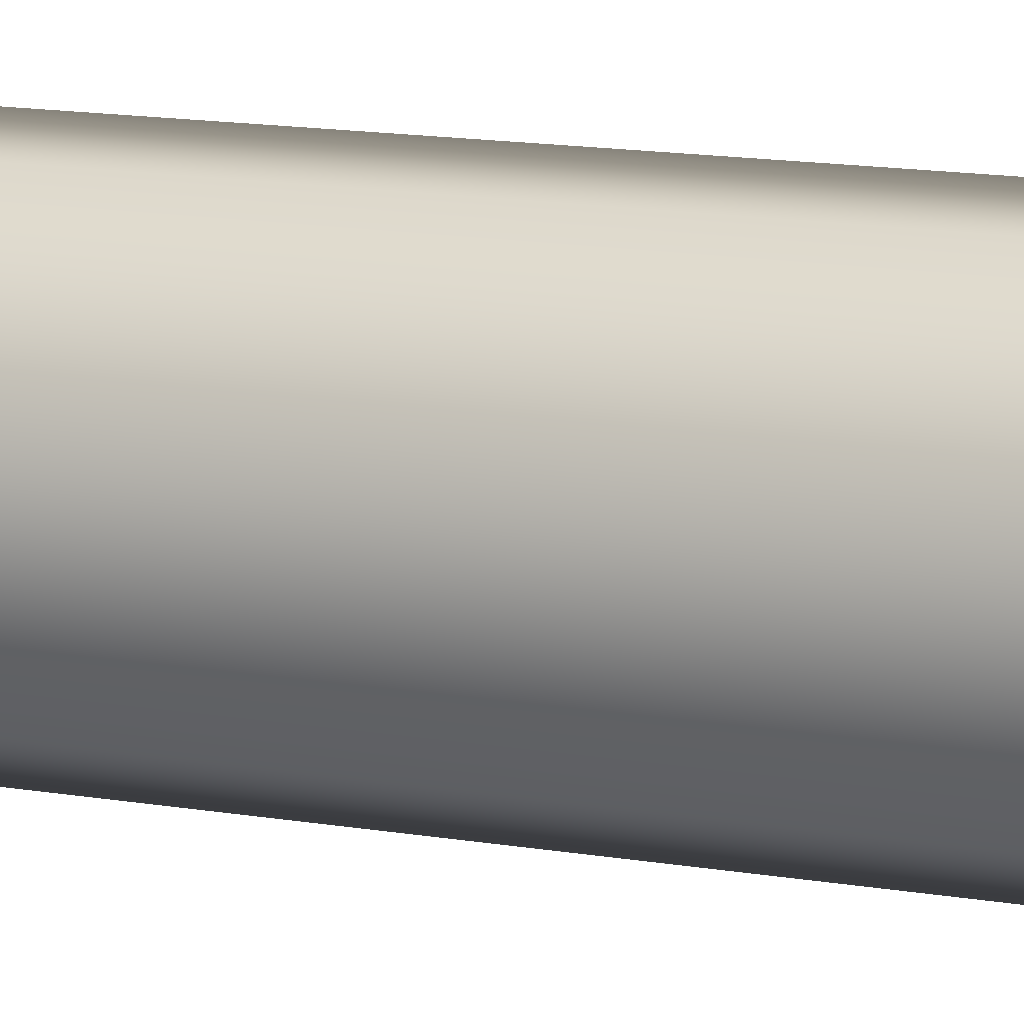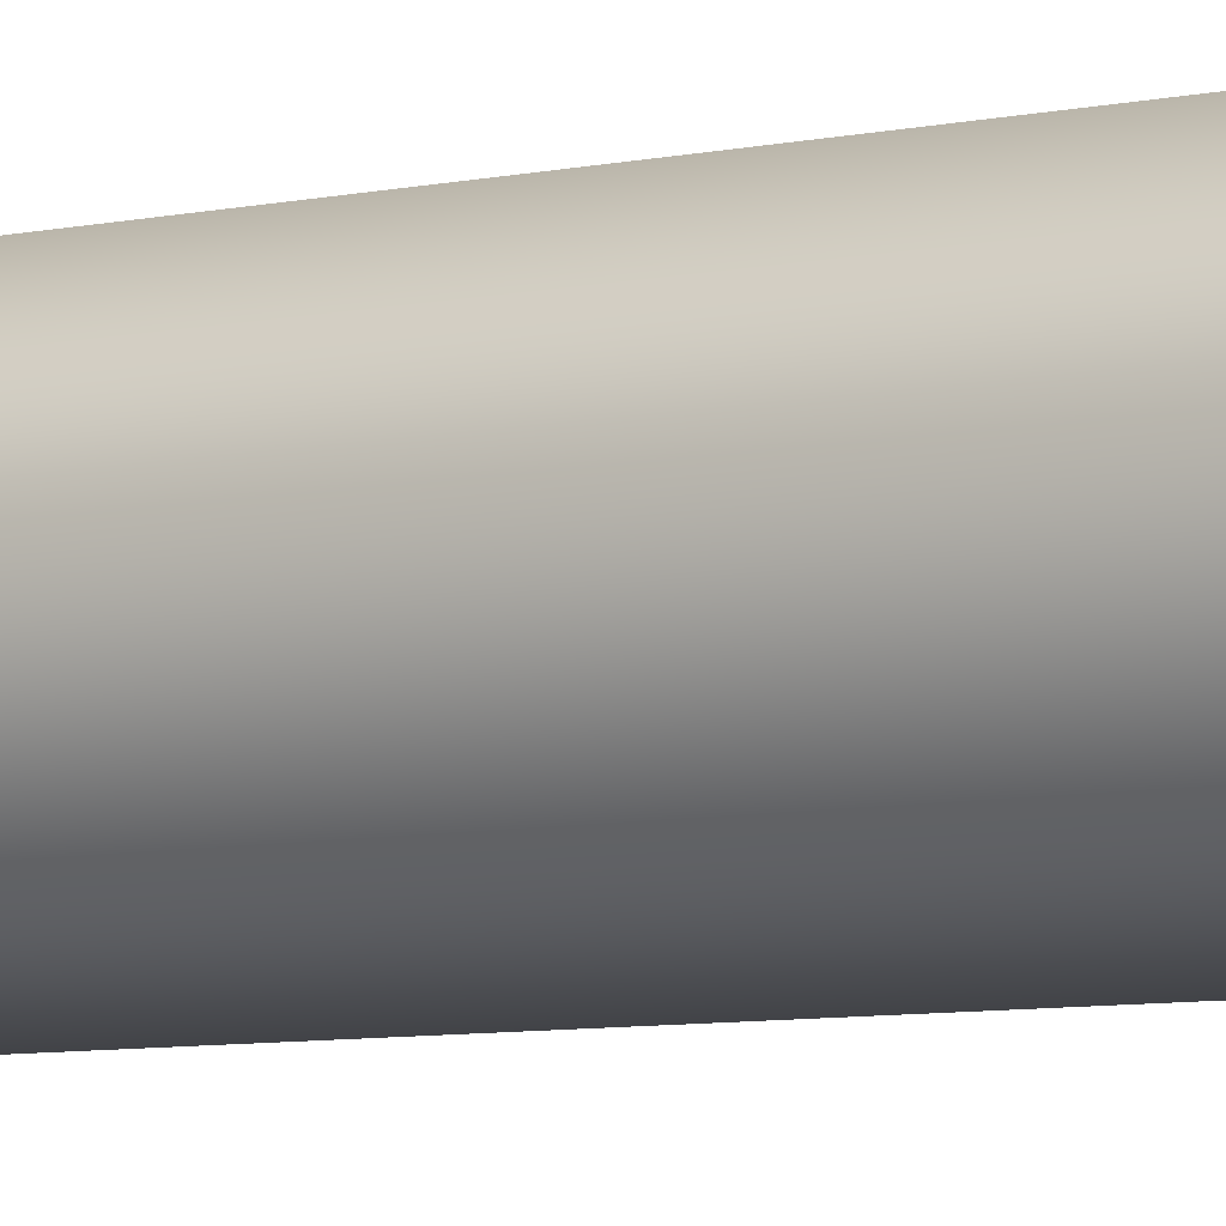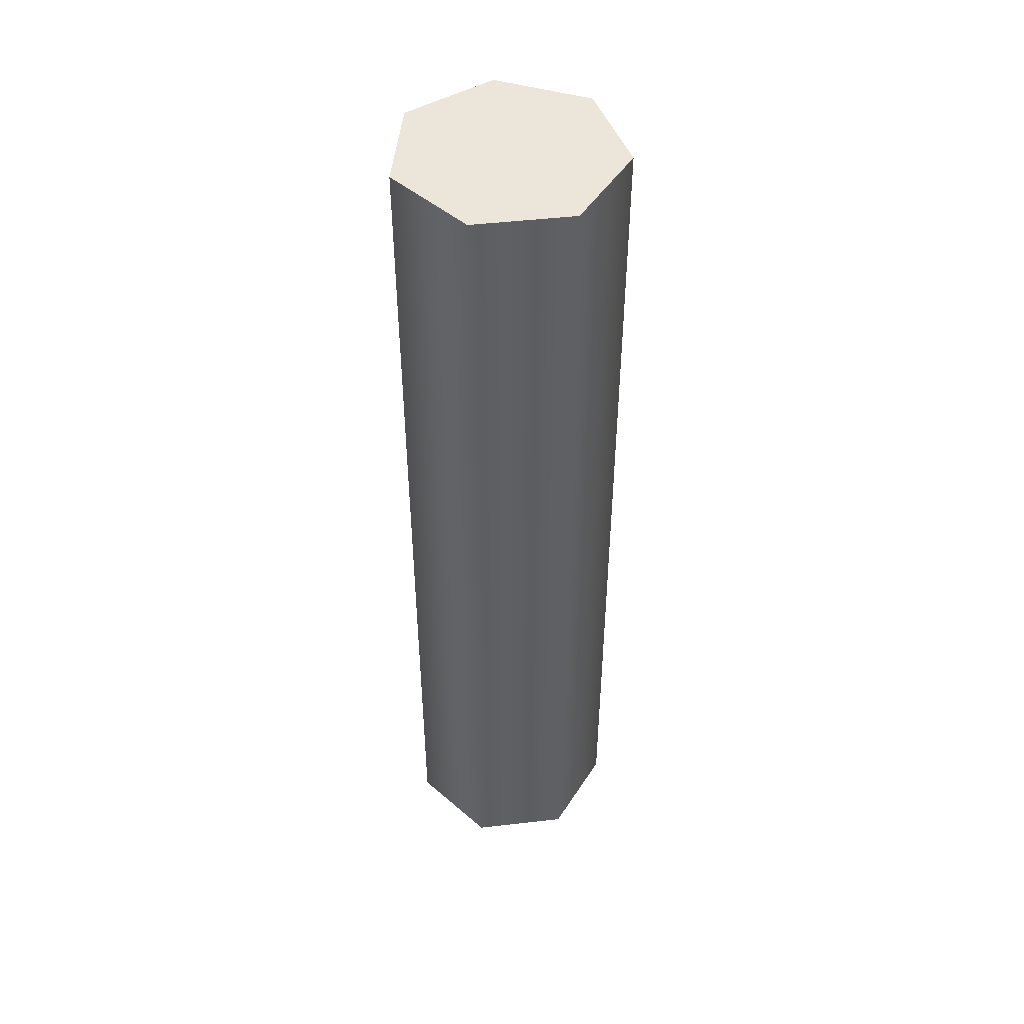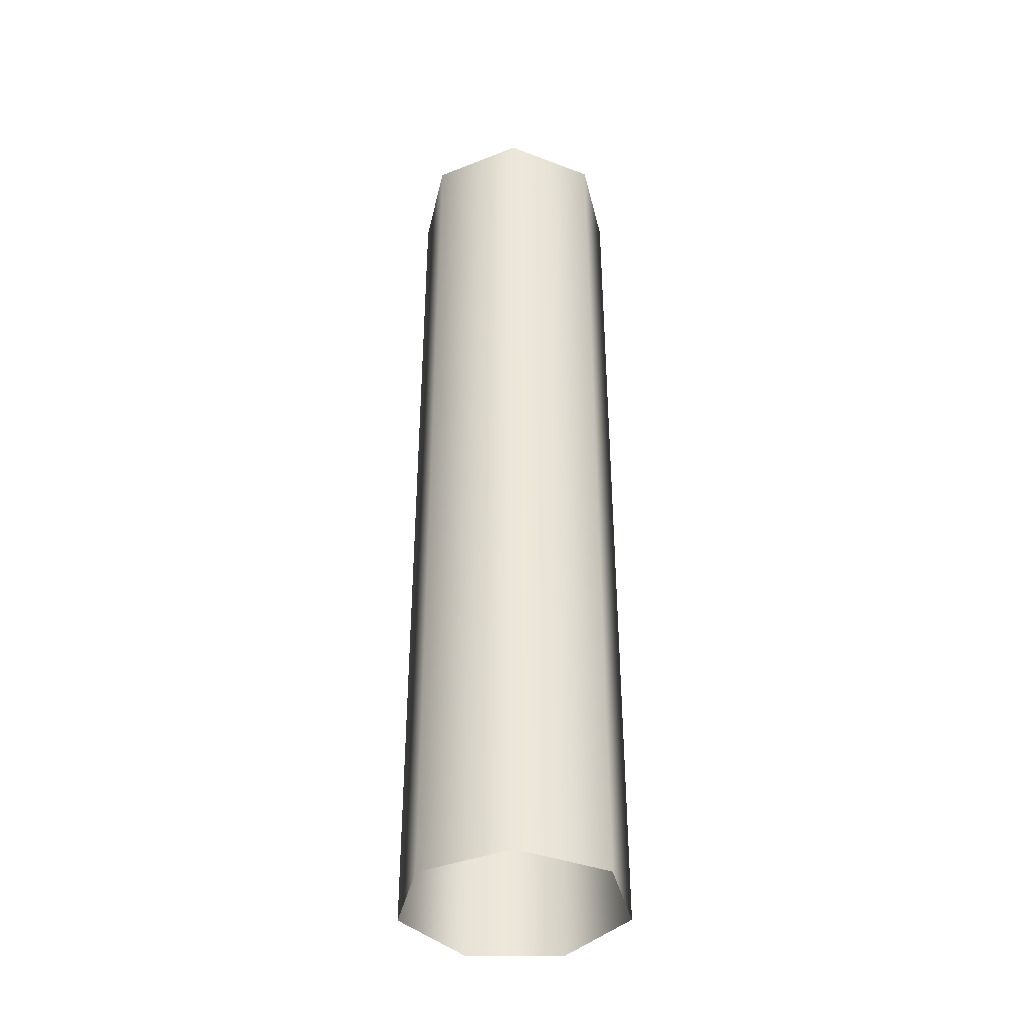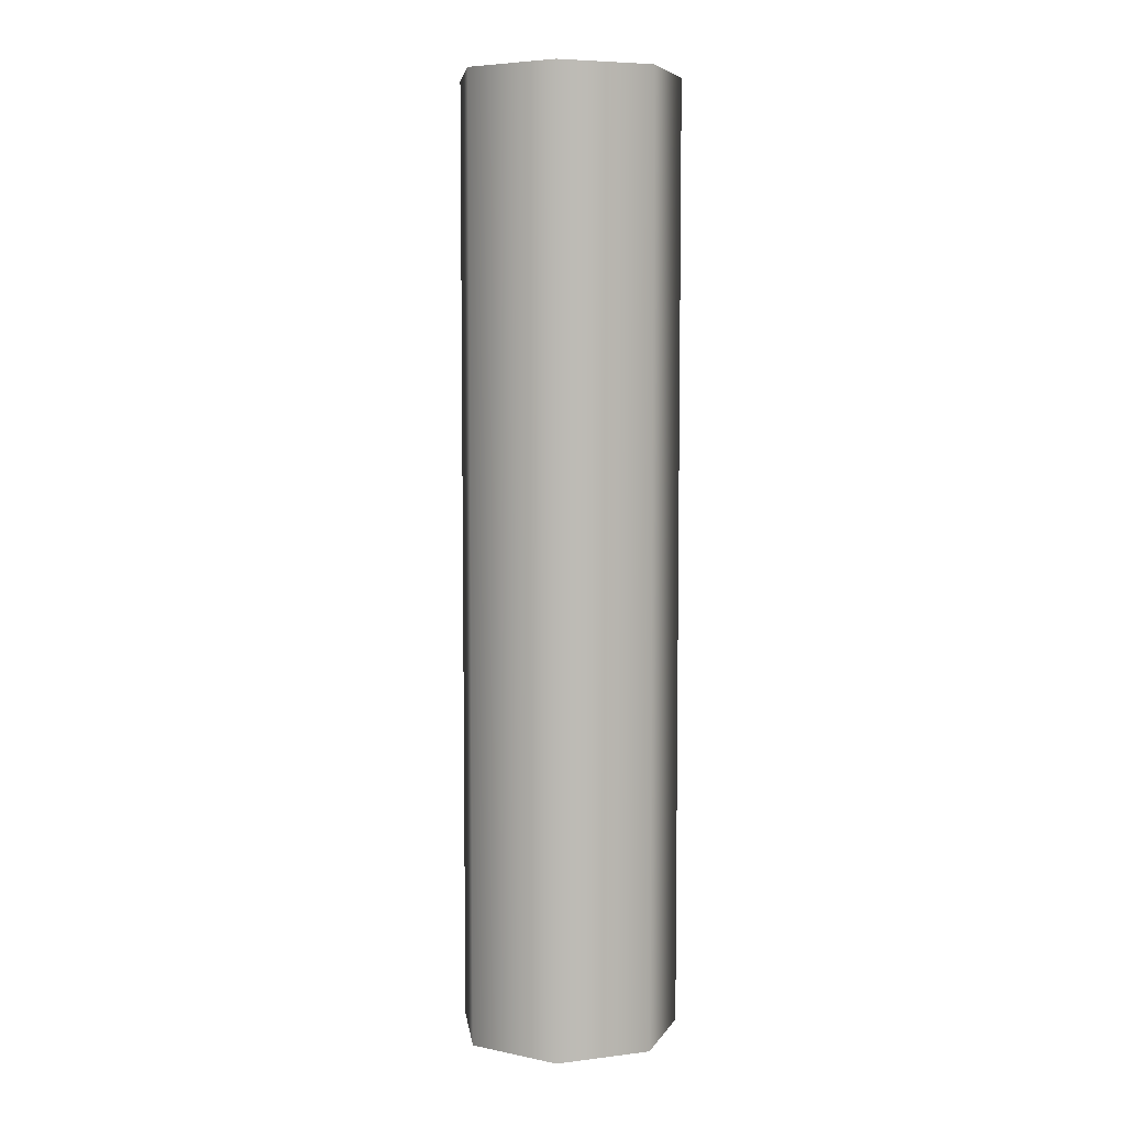
<metadata>
{"format":"obj","ext":"obj","renderer":"f3d","projection":"perspective","resolution":1024,"background":"white","views":[{"elev":12.7,"azim":-67.0,"up":"+Y"},{"elev":-7.1,"azim":122.8,"up":"+Y"},{"elev":47.5,"azim":-33.1,"up":"+Z"},{"elev":-39.2,"azim":154.7,"up":"+Z"},{"elev":6.2,"azim":57.1,"up":"+Z"}]}
</metadata>
<code>
g pCylinder17
v 0.176 0.3857 0.008714
v 0.176 0.3857 3.446
v -0.1762 0.3856 3.446
v -0.1762 0.3856 0.008714
v -0.3956 0.1102 3.446
v -0.3956 0.1102 0.008714
v -0.3956 0.1102 0.008714
v -0.3956 0.1102 3.446
v -0.3171 -0.2331 3.446
v -0.3171 -0.2331 0.008714
v 0.000181 -0.3857 3.446
v 0.000181 -0.3857 0.008714
v 0.000181 -0.3857 0.008714
v 0.000181 -0.3857 3.446
v 0.3174 -0.2328 3.446
v 0.3174 -0.2328 0.008714
v 0.3174 -0.2328 0.008714
v 0.3174 -0.2328 3.446
v 0.3956 0.1105 3.446
v 0.3956 0.1105 0.008714
v 0.176 0.3857 3.446
v 0.176 0.3857 0.008714
v 0.176 0.3857 3.446
v 0.3956 0.1105 3.446
v 0.3174 -0.2328 3.446
v 0.000181 -0.3857 3.446
v -0.1762 0.3856 3.446
v -0.3171 -0.2331 3.446
v -0.3956 0.1102 3.446
g pCylinder17_0
f 3 2 1
f 4 3 1
f 5 3 4
f 6 5 4
f 9 8 7
f 10 9 7
f 11 9 10
f 12 11 10
f 15 14 13
f 16 15 13
f 19 18 17
f 20 19 17
f 21 19 20
f 22 21 20
f 25 24 23
f 23 26 25
f 23 27 26
f 27 28 26
f 27 29 28

</code>
